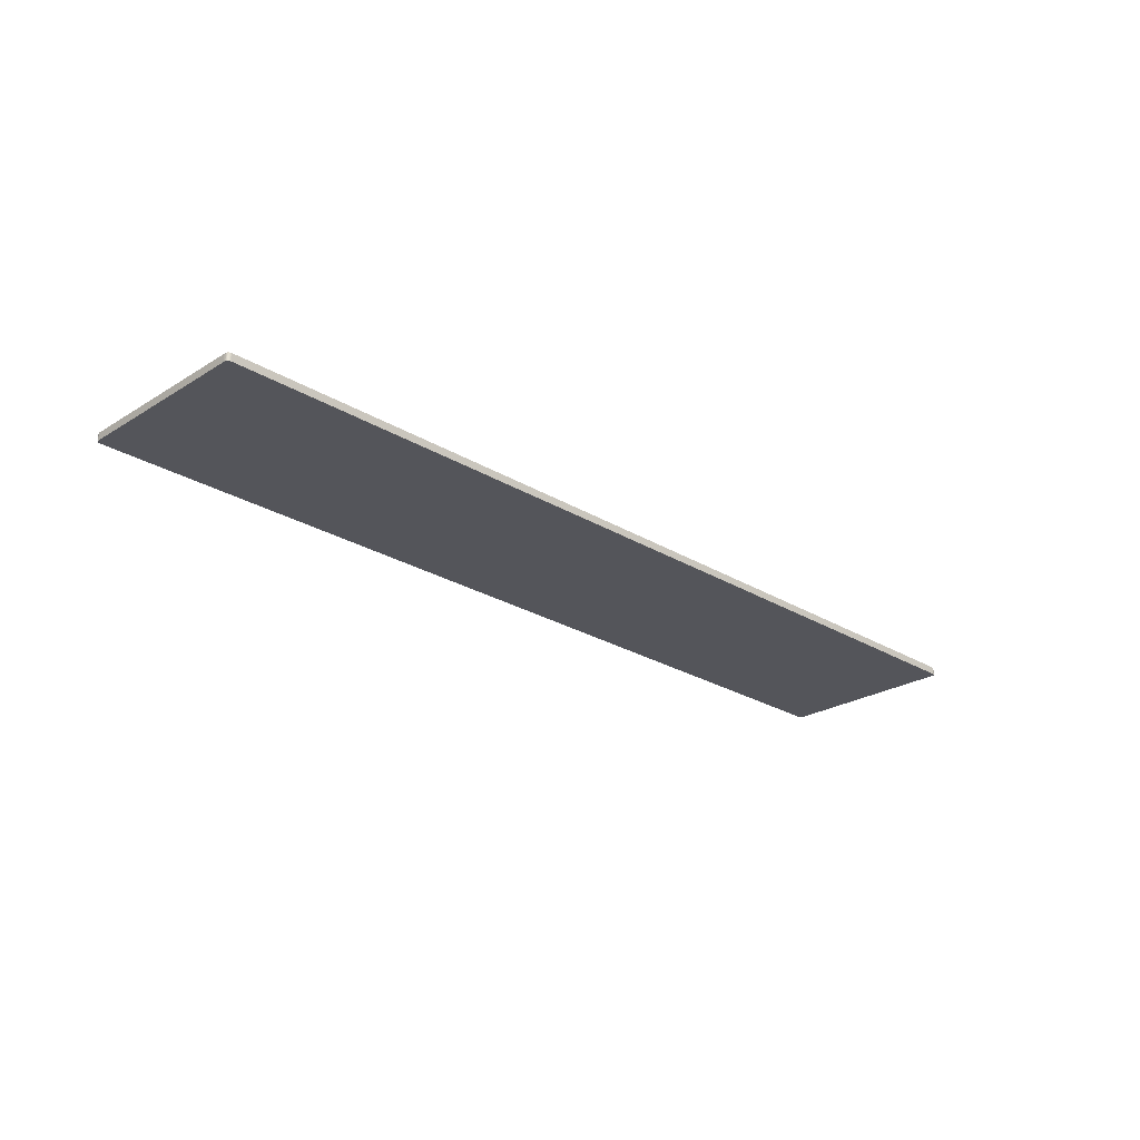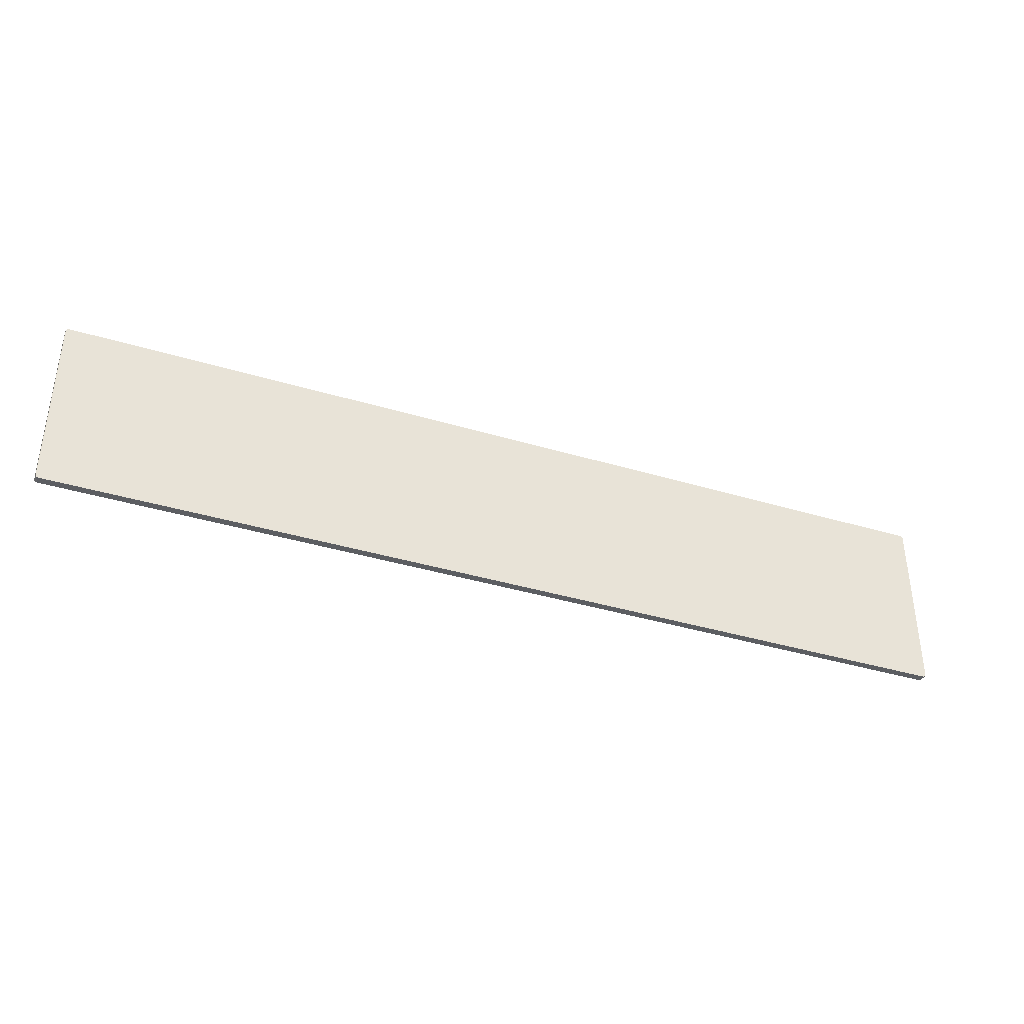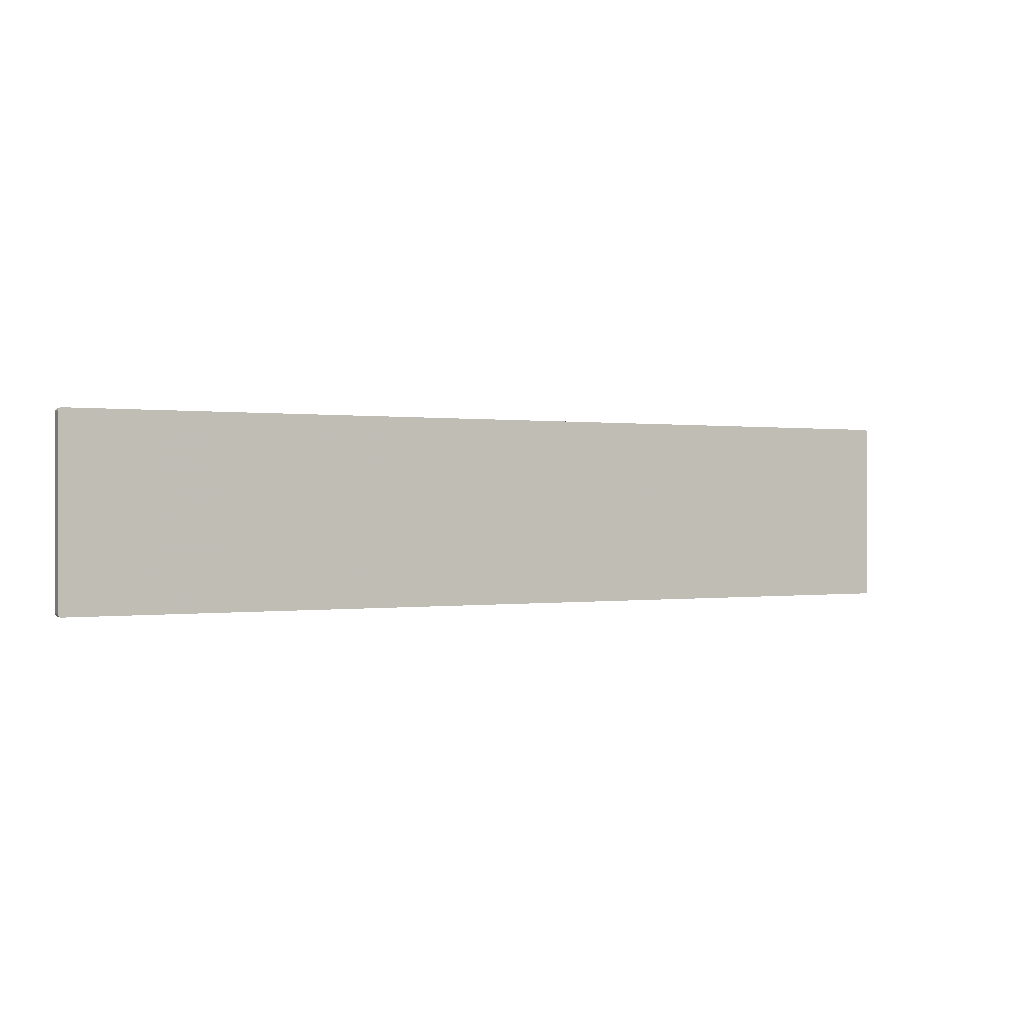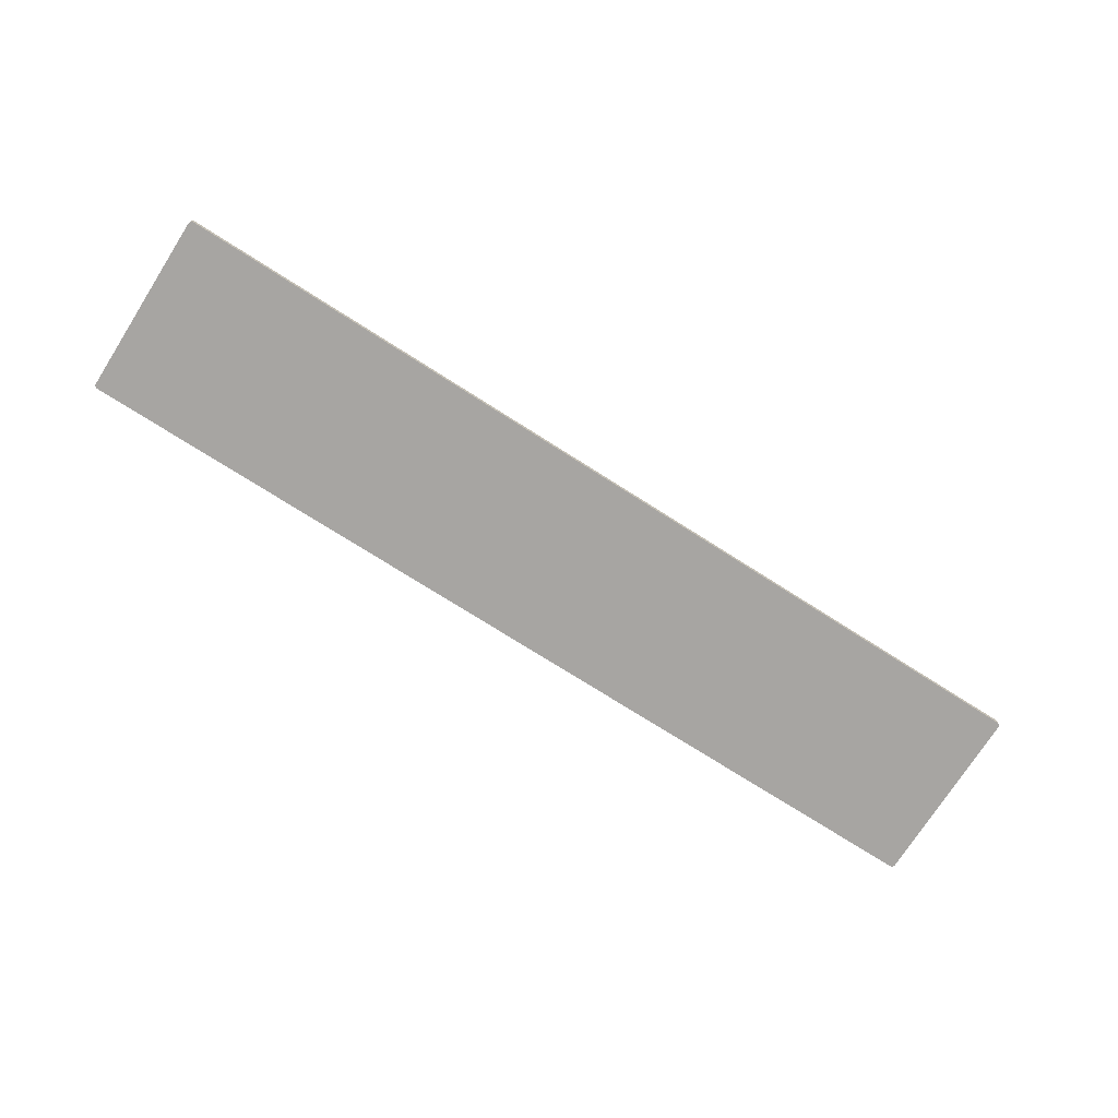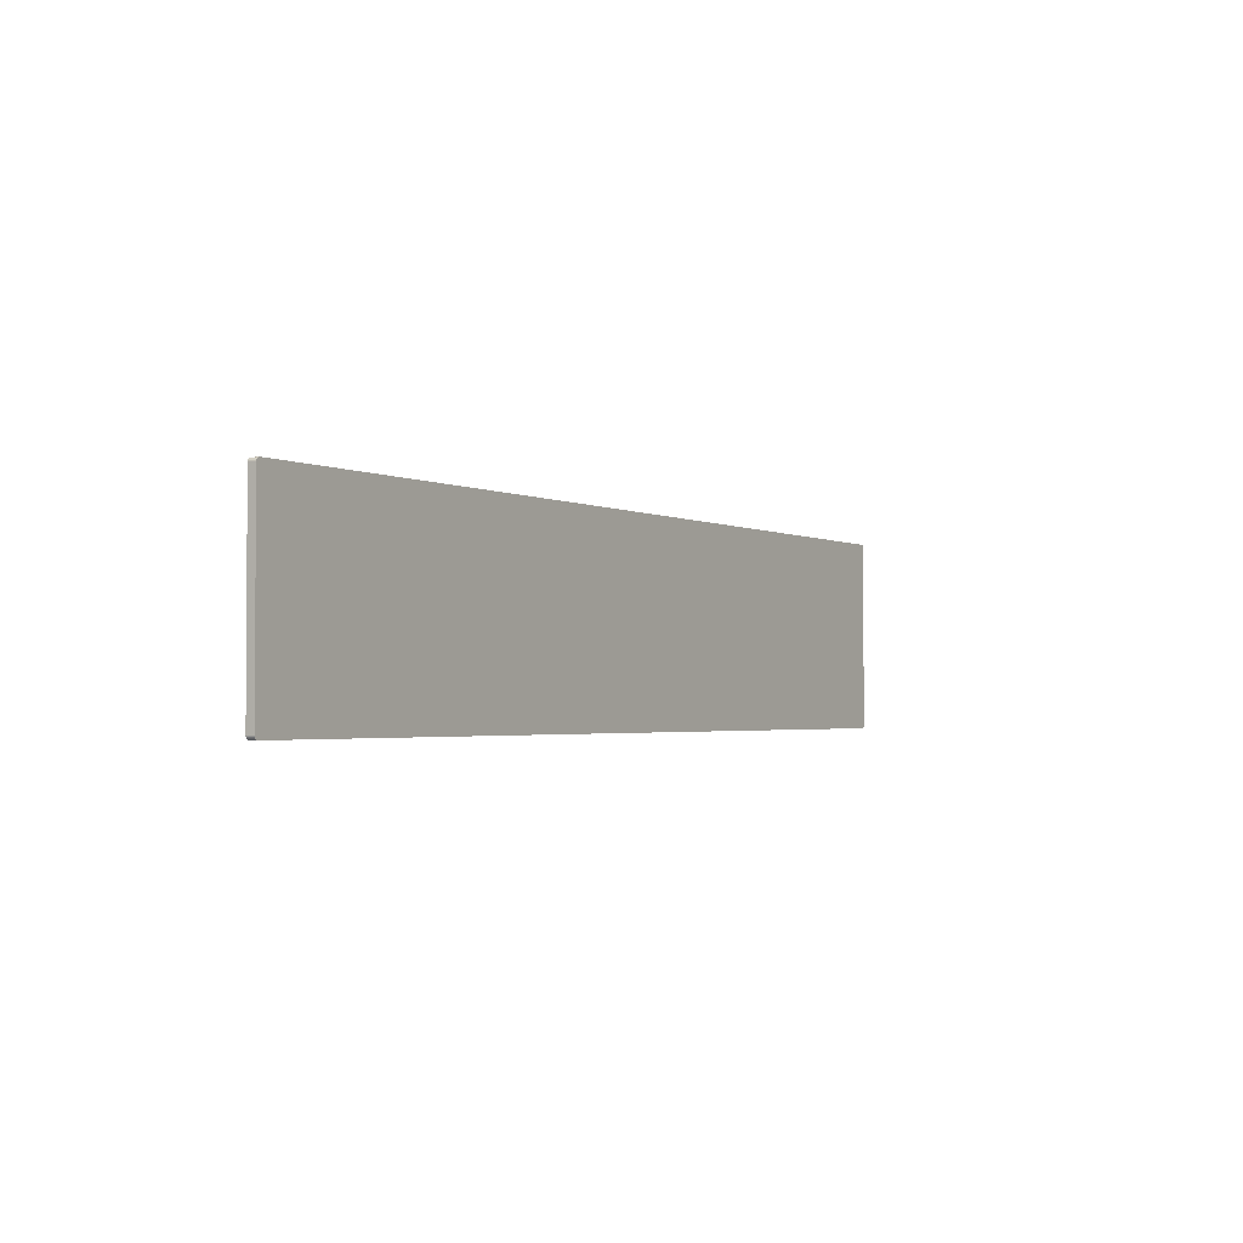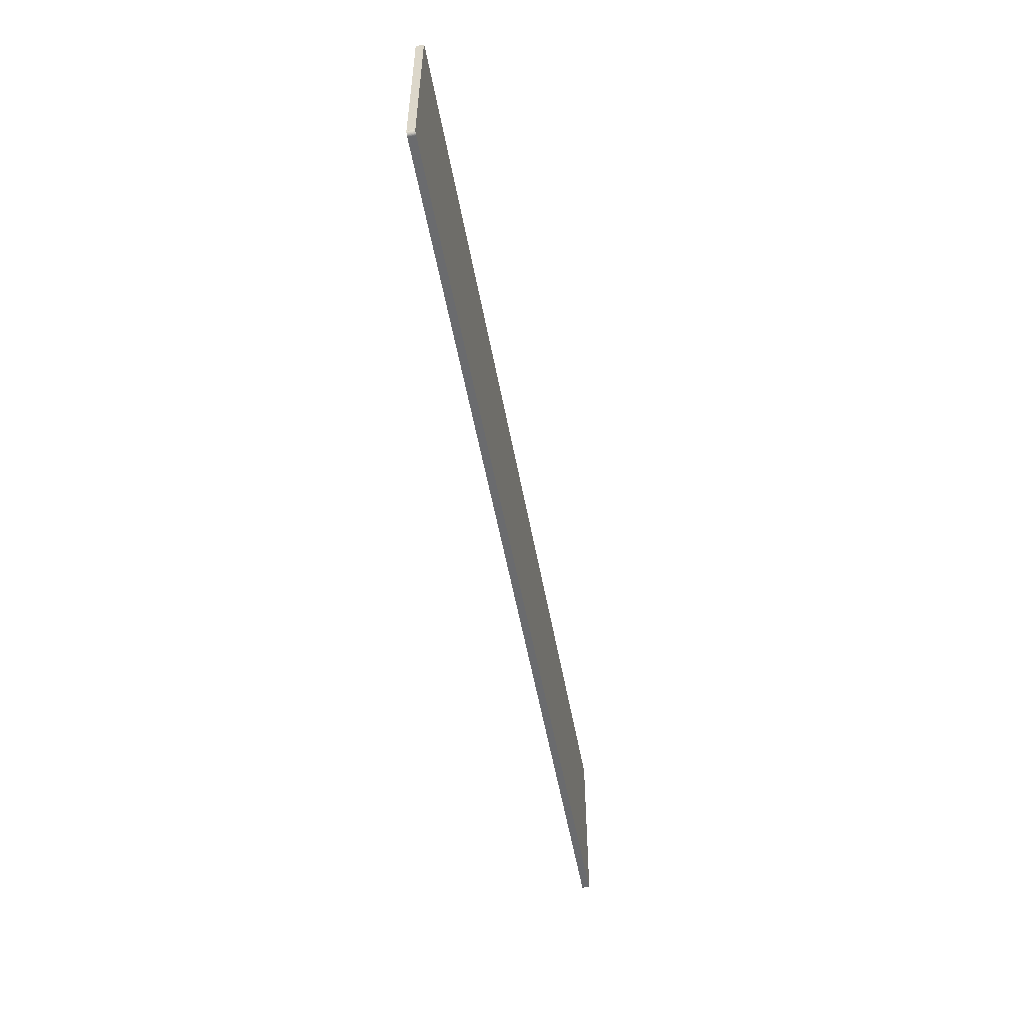
<metadata>
{"format":"obj","ext":"obj","renderer":"f3d","projection":"perspective","resolution":1024,"background":"white","views":[{"elev":-24.9,"azim":-44.8,"up":"+Z"},{"elev":-38.1,"azim":159.0,"up":"+Y"},{"elev":0.1,"azim":150.1,"up":"+Y"},{"elev":-73.9,"azim":147.5,"up":"+Z"},{"elev":-2.2,"azim":121.4,"up":"+Y"},{"elev":-53.4,"azim":-79.7,"up":"+Y"}]}
</metadata>
<code>
v 124.8 95 8
v 124.9 95.04 8
v 124.9 95.01 8
v 125 95.12 8
v 125 95.08 8
v 125 95.17 8
v 125 95.08 8
v 124.9 95.04 8
v 124.8 95 8
v 125 95.17 8
v 125 95.08 8
v 125 95.19 8
v 125 95.19 8
v 125 95.08 8
v 124.8 95 8
v 125 104.8 8
v 124.8 105 8
v 124.9 105 8
v 125 104.9 8
v 125 104.8 8
v 125 104.9 8
v 125 104.9 8
v 125 104.8 8
v 124.9 105 8
v 124.9 105 8
v 124.8 105 8
v 124.9 105 8
v 124.9 105 8
v 124.8 105 8
v 124.8 105 8
v 125 104.8 8
v 125 95.19 8
v 124.8 105 8
v 124.8 105 8
v 125 95.19 8
v 124.8 95 8
v 75.19 95 8
v 124.8 105 8
v 124.8 95 8
v 75.19 95 8
v 75.17 105 8
v 124.8 105 8
v 75.07 105 8
v 75.12 105 8
v 75.17 105 8
v 75.04 104.9 8
v 75.07 105 8
v 75.17 105 8
v 75.01 104.9 8
v 75.04 104.9 8
v 75 104.8 8
v 75 104.8 8
v 75.04 104.9 8
v 75 104.8 8
v 75 104.8 8
v 75.04 104.9 8
v 75.17 105 8
v 75 95.25 8
v 75 104.8 8
v 75.17 105 8
v 75.19 95 8
v 75 95.25 8
v 75.17 105 8
v 75.19 95 8
v 75 95.22 8
v 75 95.25 8
v 75.19 95 8
v 75.17 95 8
v 75 95.22 8
v 75 95.22 8
v 75 95.18 8
v 75 95.2 8
v 75 95.22 8
v 75 95.15 8
v 75 95.18 8
v 75 95.22 8
v 75.01 95.13 8
v 75 95.15 8
v 75 95.22 8
v 75.02 95.11 8
v 75.01 95.13 8
v 75 95.22 8
v 75.03 95.09 8
v 75.02 95.11 8
v 75 95.22 8
v 75.04 95.07 8
v 75.03 95.09 8
v 75 95.22 8
v 75.06 95.05 8
v 75.04 95.07 8
v 75 95.22 8
v 75.08 95.04 8
v 75.06 95.05 8
v 75 95.22 8
v 75.1 95.02 8
v 75.08 95.04 8
v 75 95.22 8
v 75.12 95.01 8
v 75.1 95.02 8
v 75 95.22 8
v 75.14 95.01 8
v 75.12 95.01 8
v 75 95.22 8
v 75.17 95 8
v 75.14 95.01 8
v 124.9 95.01 8.404
v 124.9 95.04 8.404
v 124.8 95 8.404
v 125 95.17 8.404
v 125 95.08 8.404
v 125 95.12 8.404
v 124.8 95 8.404
v 124.9 95.04 8.404
v 125 95.08 8.404
v 125 95.19 8.404
v 125 95.08 8.404
v 125 95.17 8.404
v 124.8 95 8.404
v 125 95.08 8.404
v 125 95.19 8.404
v 124.9 105 8.404
v 124.8 105 8.404
v 125 104.8 8.404
v 125 104.9 8.404
v 125 104.8 8.404
v 125 104.9 8.404
v 124.9 105 8.404
v 125 104.8 8.404
v 125 104.9 8.404
v 124.9 105 8.404
v 124.8 105 8.404
v 124.9 105 8.404
v 124.8 105 8.404
v 124.8 105 8.404
v 124.9 105 8.404
v 124.8 105 8.404
v 125 95.19 8.404
v 125 104.8 8.404
v 124.8 95 8.404
v 125 95.19 8.404
v 124.8 105 8.404
v 124.8 95 8.404
v 124.8 105 8.404
v 75.19 95 8.404
v 124.8 105 8.404
v 75.17 105 8.404
v 75.19 95 8.404
v 75.17 105 8.404
v 75.12 105 8.404
v 75.07 105 8.404
v 75.17 105 8.404
v 75.07 105 8.404
v 75.04 104.9 8.404
v 75 104.8 8.404
v 75.04 104.9 8.404
v 75.01 104.9 8.404
v 75 104.8 8.404
v 75.04 104.9 8.404
v 75 104.8 8.404
v 75.17 105 8.404
v 75.04 104.9 8.404
v 75 104.8 8.404
v 75.17 105 8.404
v 75 104.8 8.404
v 75 95.25 8.404
v 75.17 105 8.404
v 75 95.25 8.404
v 75.19 95 8.404
v 75 95.25 8.404
v 75 95.22 8.404
v 75.19 95 8.404
v 75 95.22 8.404
v 75.17 95 8.404
v 75.19 95 8.404
v 75 95.2 8.404
v 75 95.18 8.404
v 75 95.22 8.404
v 75 95.18 8.404
v 75 95.15 8.404
v 75 95.22 8.404
v 75 95.15 8.404
v 75.01 95.13 8.404
v 75 95.22 8.404
v 75.01 95.13 8.404
v 75.02 95.11 8.404
v 75 95.22 8.404
v 75.02 95.11 8.404
v 75.03 95.09 8.404
v 75 95.22 8.404
v 75.03 95.09 8.404
v 75.04 95.07 8.404
v 75 95.22 8.404
v 75.04 95.07 8.404
v 75.06 95.05 8.404
v 75 95.22 8.404
v 75.06 95.05 8.404
v 75.08 95.04 8.404
v 75 95.22 8.404
v 75.08 95.04 8.404
v 75.1 95.02 8.404
v 75 95.22 8.404
v 75.1 95.02 8.404
v 75.12 95.01 8.404
v 75 95.22 8.404
v 75.12 95.01 8.404
v 75.14 95.01 8.404
v 75 95.22 8.404
v 75.14 95.01 8.404
v 75.17 95 8.404
v 75 95.22 8.404
v 124.8 95 8
v 75.19 95 8.404
v 75.19 95 8
v 124.8 95 8
v 124.8 95 8.404
v 75.19 95 8.404
v 124.9 95.01 8
v 124.8 95 8.404
v 124.8 95 8
v 124.9 95.01 8
v 124.9 95.01 8.404
v 124.8 95 8.404
v 124.9 95.04 8
v 124.9 95.01 8.404
v 124.9 95.01 8
v 124.9 95.04 8
v 124.9 95.04 8.404
v 124.9 95.01 8.404
v 125 95.08 8
v 124.9 95.04 8.404
v 124.9 95.04 8
v 125 95.08 8
v 125 95.08 8.404
v 124.9 95.04 8.404
v 125 95.12 8
v 125 95.08 8.404
v 125 95.08 8
v 125 95.12 8
v 125 95.12 8.404
v 125 95.08 8.404
v 125 95.17 8
v 125 95.12 8.404
v 125 95.12 8
v 125 95.17 8
v 125 95.17 8.404
v 125 95.12 8.404
v 125 95.19 8
v 125 95.17 8.404
v 125 95.17 8
v 125 95.19 8
v 125 95.19 8.404
v 125 95.17 8.404
v 125 104.8 8
v 125 95.19 8.404
v 125 95.19 8
v 125 104.8 8
v 125 104.8 8.404
v 125 95.19 8.404
v 125 104.9 8
v 125 104.8 8.404
v 125 104.8 8
v 125 104.9 8
v 125 104.9 8.404
v 125 104.8 8.404
v 125 104.9 8
v 125 104.9 8.404
v 125 104.9 8
v 125 104.9 8
v 125 104.9 8.404
v 125 104.9 8.404
v 124.9 105 8
v 125 104.9 8.404
v 125 104.9 8
v 124.9 105 8
v 124.9 105 8.404
v 125 104.9 8.404
v 124.9 105 8
v 124.9 105 8.404
v 124.9 105 8
v 124.9 105 8
v 124.9 105 8.404
v 124.9 105 8.404
v 124.8 105 8
v 124.9 105 8.404
v 124.9 105 8
v 124.8 105 8
v 124.8 105 8.404
v 124.9 105 8.404
v 124.8 105 8
v 124.8 105 8.404
v 124.8 105 8
v 124.8 105 8
v 124.8 105 8.404
v 124.8 105 8.404
v 75.17 105 8
v 124.8 105 8.404
v 124.8 105 8
v 75.17 105 8
v 75.17 105 8.404
v 124.8 105 8.404
v 75.12 105 8
v 75.17 105 8.404
v 75.17 105 8
v 75.12 105 8
v 75.12 105 8.404
v 75.17 105 8.404
v 75.07 105 8
v 75.12 105 8.404
v 75.12 105 8
v 75.07 105 8
v 75.07 105 8.404
v 75.12 105 8.404
v 75.04 104.9 8
v 75.07 105 8.404
v 75.07 105 8
v 75.04 104.9 8
v 75.04 104.9 8.404
v 75.07 105 8.404
v 75.01 104.9 8
v 75.04 104.9 8.404
v 75.04 104.9 8
v 75.01 104.9 8
v 75.01 104.9 8.404
v 75.04 104.9 8.404
v 75 104.8 8
v 75.01 104.9 8.404
v 75.01 104.9 8
v 75 104.8 8
v 75 104.8 8.404
v 75.01 104.9 8.404
v 75 104.8 8
v 75 104.8 8.404
v 75 104.8 8
v 75 104.8 8
v 75 104.8 8.404
v 75 104.8 8.404
v 75 95.25 8
v 75 104.8 8.404
v 75 104.8 8
v 75 95.25 8
v 75 95.25 8.404
v 75 104.8 8.404
v 75 95.22 8
v 75 95.25 8.404
v 75 95.25 8
v 75 95.22 8
v 75 95.22 8.404
v 75 95.25 8.404
v 75 95.2 8
v 75 95.22 8.404
v 75 95.22 8
v 75 95.2 8
v 75 95.2 8.404
v 75 95.22 8.404
v 75 95.18 8
v 75 95.2 8.404
v 75 95.2 8
v 75 95.18 8
v 75 95.18 8.404
v 75 95.2 8.404
v 75 95.15 8
v 75 95.18 8.404
v 75 95.18 8
v 75 95.15 8
v 75 95.15 8.404
v 75 95.18 8.404
v 75.01 95.13 8
v 75 95.15 8.404
v 75 95.15 8
v 75.01 95.13 8
v 75.01 95.13 8.404
v 75 95.15 8.404
v 75.02 95.11 8
v 75.01 95.13 8.404
v 75.01 95.13 8
v 75.02 95.11 8
v 75.02 95.11 8.404
v 75.01 95.13 8.404
v 75.03 95.09 8
v 75.02 95.11 8.404
v 75.02 95.11 8
v 75.03 95.09 8
v 75.03 95.09 8.404
v 75.02 95.11 8.404
v 75.04 95.07 8
v 75.03 95.09 8.404
v 75.03 95.09 8
v 75.04 95.07 8
v 75.04 95.07 8.404
v 75.03 95.09 8.404
v 75.06 95.05 8
v 75.04 95.07 8.404
v 75.04 95.07 8
v 75.06 95.05 8
v 75.06 95.05 8.404
v 75.04 95.07 8.404
v 75.08 95.04 8
v 75.06 95.05 8.404
v 75.06 95.05 8
v 75.08 95.04 8
v 75.08 95.04 8.404
v 75.06 95.05 8.404
v 75.1 95.02 8
v 75.08 95.04 8.404
v 75.08 95.04 8
v 75.1 95.02 8
v 75.1 95.02 8.404
v 75.08 95.04 8.404
v 75.12 95.01 8
v 75.1 95.02 8.404
v 75.1 95.02 8
v 75.12 95.01 8
v 75.12 95.01 8.404
v 75.1 95.02 8.404
v 75.14 95.01 8
v 75.12 95.01 8.404
v 75.12 95.01 8
v 75.14 95.01 8
v 75.14 95.01 8.404
v 75.12 95.01 8.404
v 75.17 95 8
v 75.14 95.01 8.404
v 75.14 95.01 8
v 75.17 95 8
v 75.17 95 8.404
v 75.14 95.01 8.404
v 75.19 95 8
v 75.17 95 8.404
v 75.17 95 8
v 75.19 95 8
v 75.19 95 8.404
v 75.17 95 8.404
f 1 2 3
f 4 5 6
f 7 8 9
f 10 11 12
f 13 14 15
f 16 17 18
f 19 20 21
f 22 23 24
f 25 26 27
f 28 29 30
f 31 32 33
f 34 35 36
f 37 38 39
f 40 41 42
f 43 44 45
f 46 47 48
f 49 50 51
f 52 53 54
f 55 56 57
f 58 59 60
f 61 62 63
f 64 65 66
f 67 68 69
f 70 71 72
f 73 74 75
f 76 77 78
f 79 80 81
f 82 83 84
f 85 86 87
f 88 89 90
f 91 92 93
f 94 95 96
f 97 98 99
f 100 101 102
f 103 104 105
f 106 107 108
f 109 110 111
f 112 113 114
f 115 116 117
f 118 119 120
f 121 122 123
f 124 125 126
f 127 128 129
f 130 131 132
f 133 134 135
f 136 137 138
f 139 140 141
f 142 143 144
f 145 146 147
f 148 149 150
f 151 152 153
f 154 155 156
f 157 158 159
f 160 161 162
f 163 164 165
f 166 167 168
f 169 170 171
f 172 173 174
f 175 176 177
f 178 179 180
f 181 182 183
f 184 185 186
f 187 188 189
f 190 191 192
f 193 194 195
f 196 197 198
f 199 200 201
f 202 203 204
f 205 206 207
f 208 209 210
f 211 212 213
f 214 215 216
f 217 218 219
f 220 221 222
f 223 224 225
f 226 227 228
f 229 230 231
f 232 233 234
f 235 236 237
f 238 239 240
f 241 242 243
f 244 245 246
f 247 248 249
f 250 251 252
f 253 254 255
f 256 257 258
f 259 260 261
f 262 263 264
f 265 266 267
f 268 269 270
f 271 272 273
f 274 275 276
f 277 278 279
f 280 281 282
f 283 284 285
f 286 287 288
f 289 290 291
f 292 293 294
f 295 296 297
f 298 299 300
f 301 302 303
f 304 305 306
f 307 308 309
f 310 311 312
f 313 314 315
f 316 317 318
f 319 320 321
f 322 323 324
f 325 326 327
f 328 329 330
f 331 332 333
f 334 335 336
f 337 338 339
f 340 341 342
f 343 344 345
f 346 347 348
f 349 350 351
f 352 353 354
f 355 356 357
f 358 359 360
f 361 362 363
f 364 365 366
f 367 368 369
f 370 371 372
f 373 374 375
f 376 377 378
f 379 380 381
f 382 383 384
f 385 386 387
f 388 389 390
f 391 392 393
f 394 395 396
f 397 398 399
f 400 401 402
f 403 404 405
f 406 407 408
f 409 410 411
f 412 413 414
f 415 416 417
f 418 419 420
f 421 422 423
f 424 425 426
f 427 428 429
f 430 431 432

</code>
